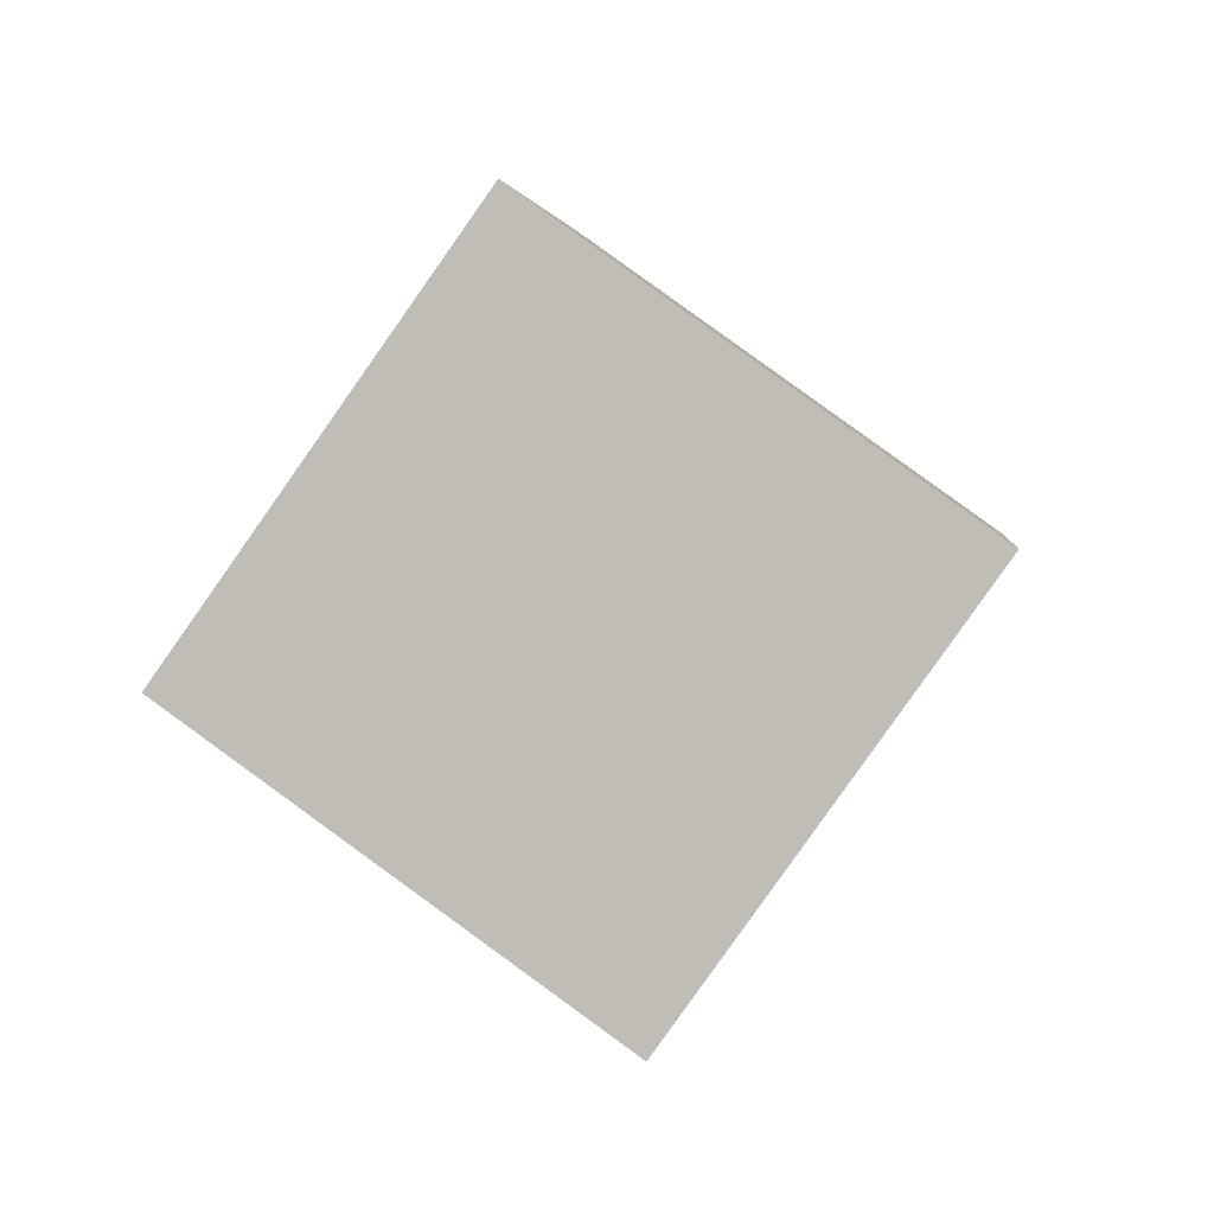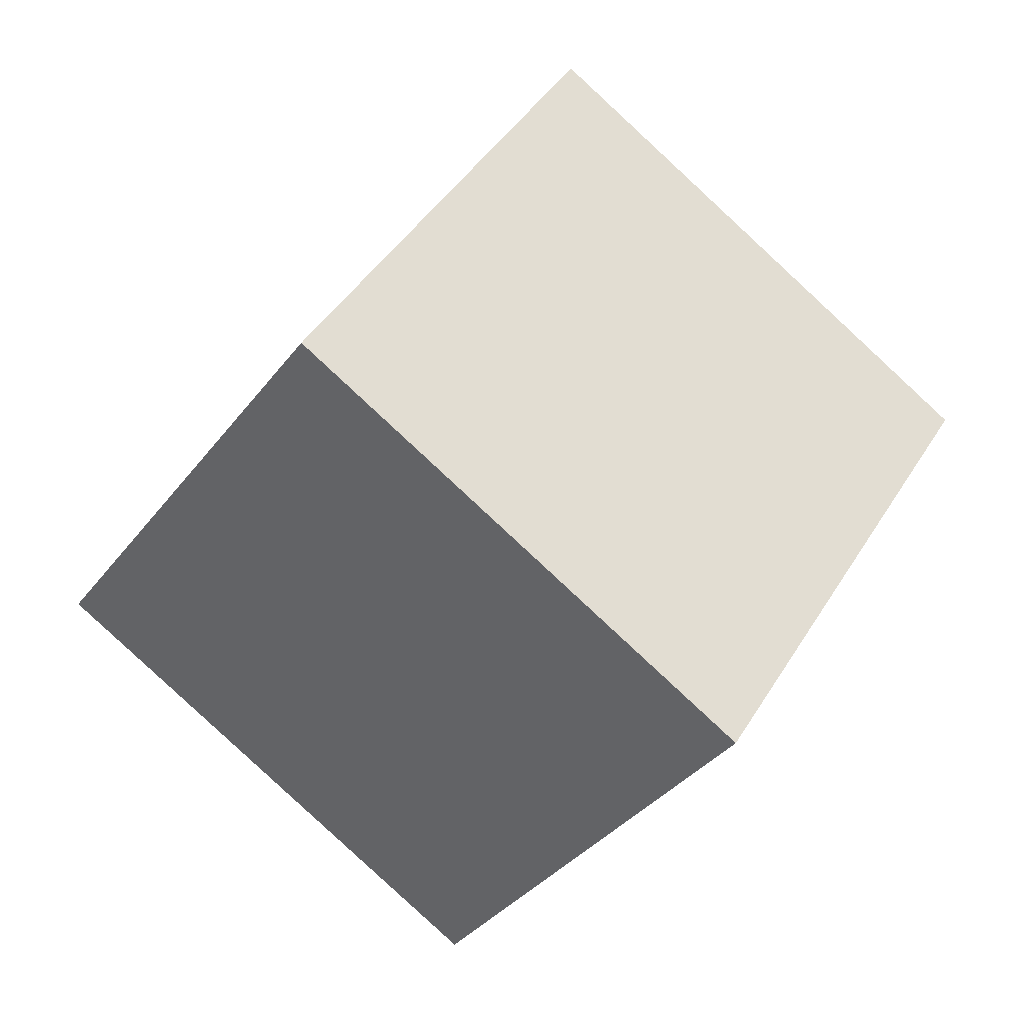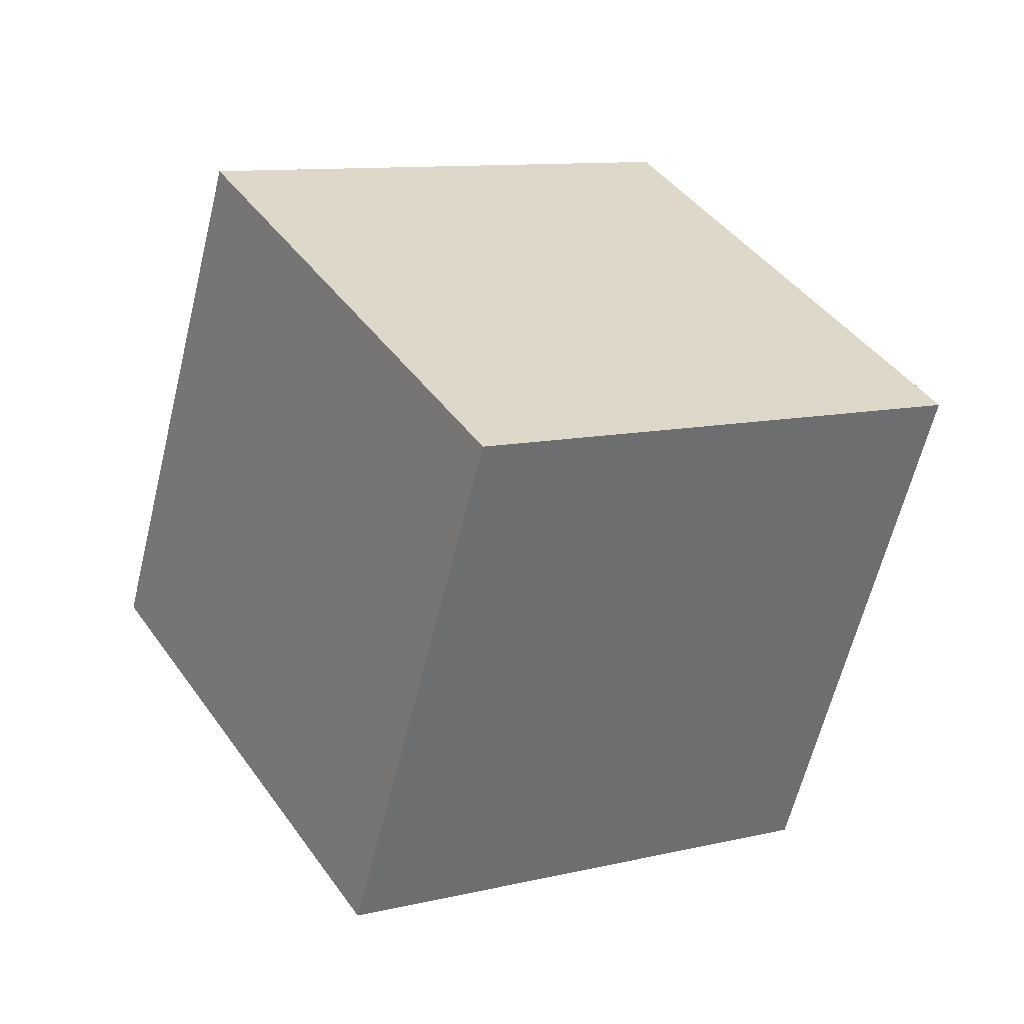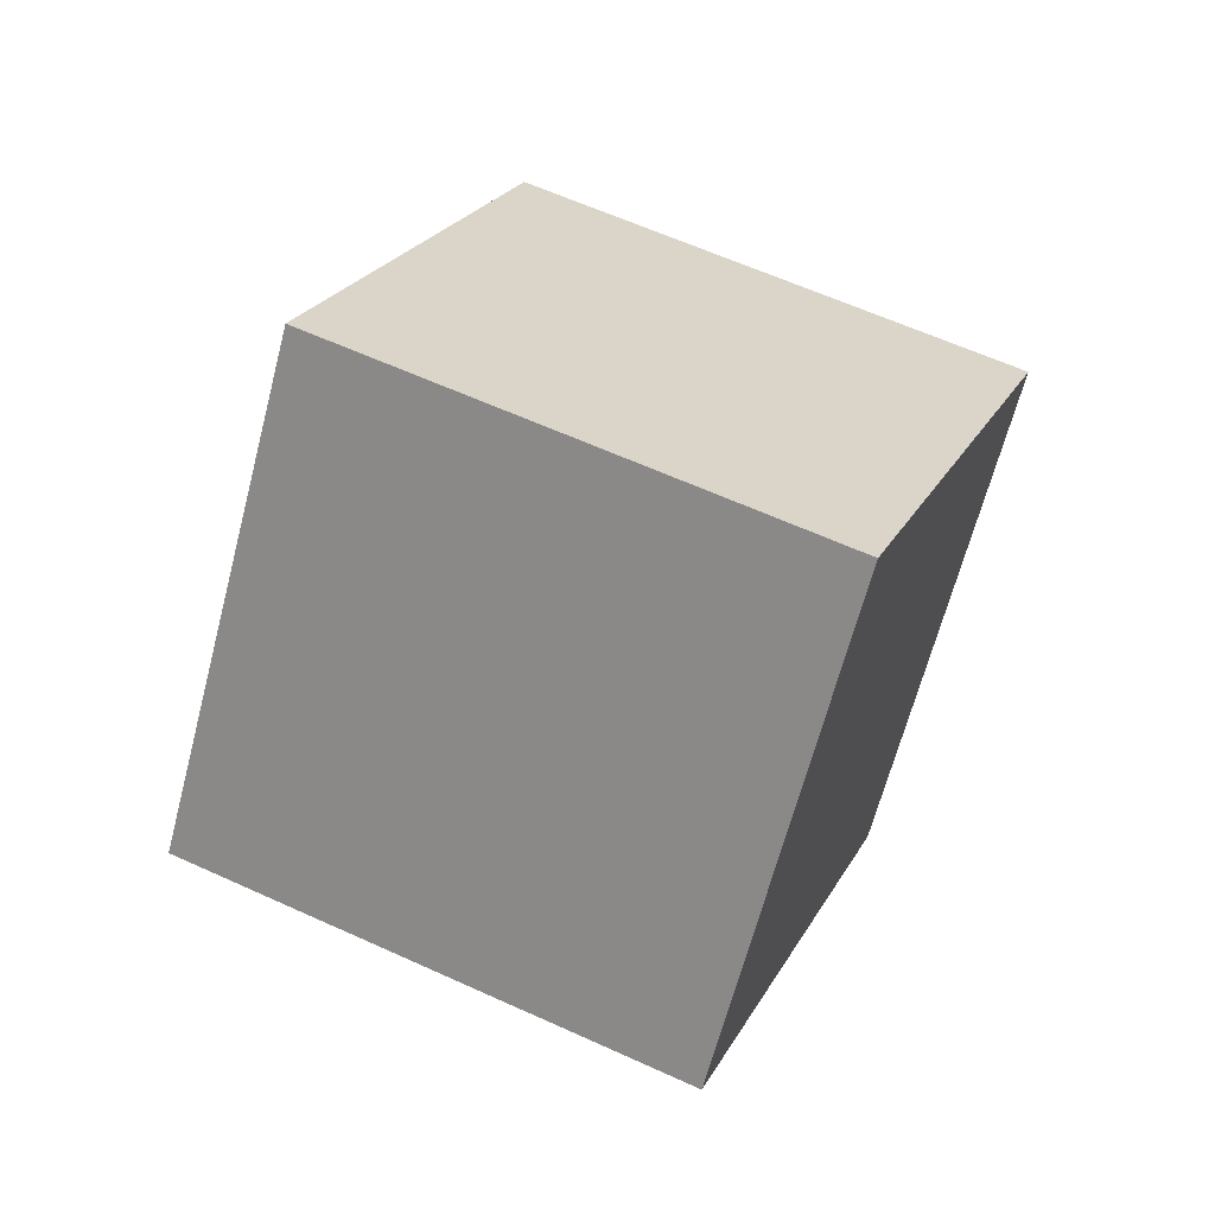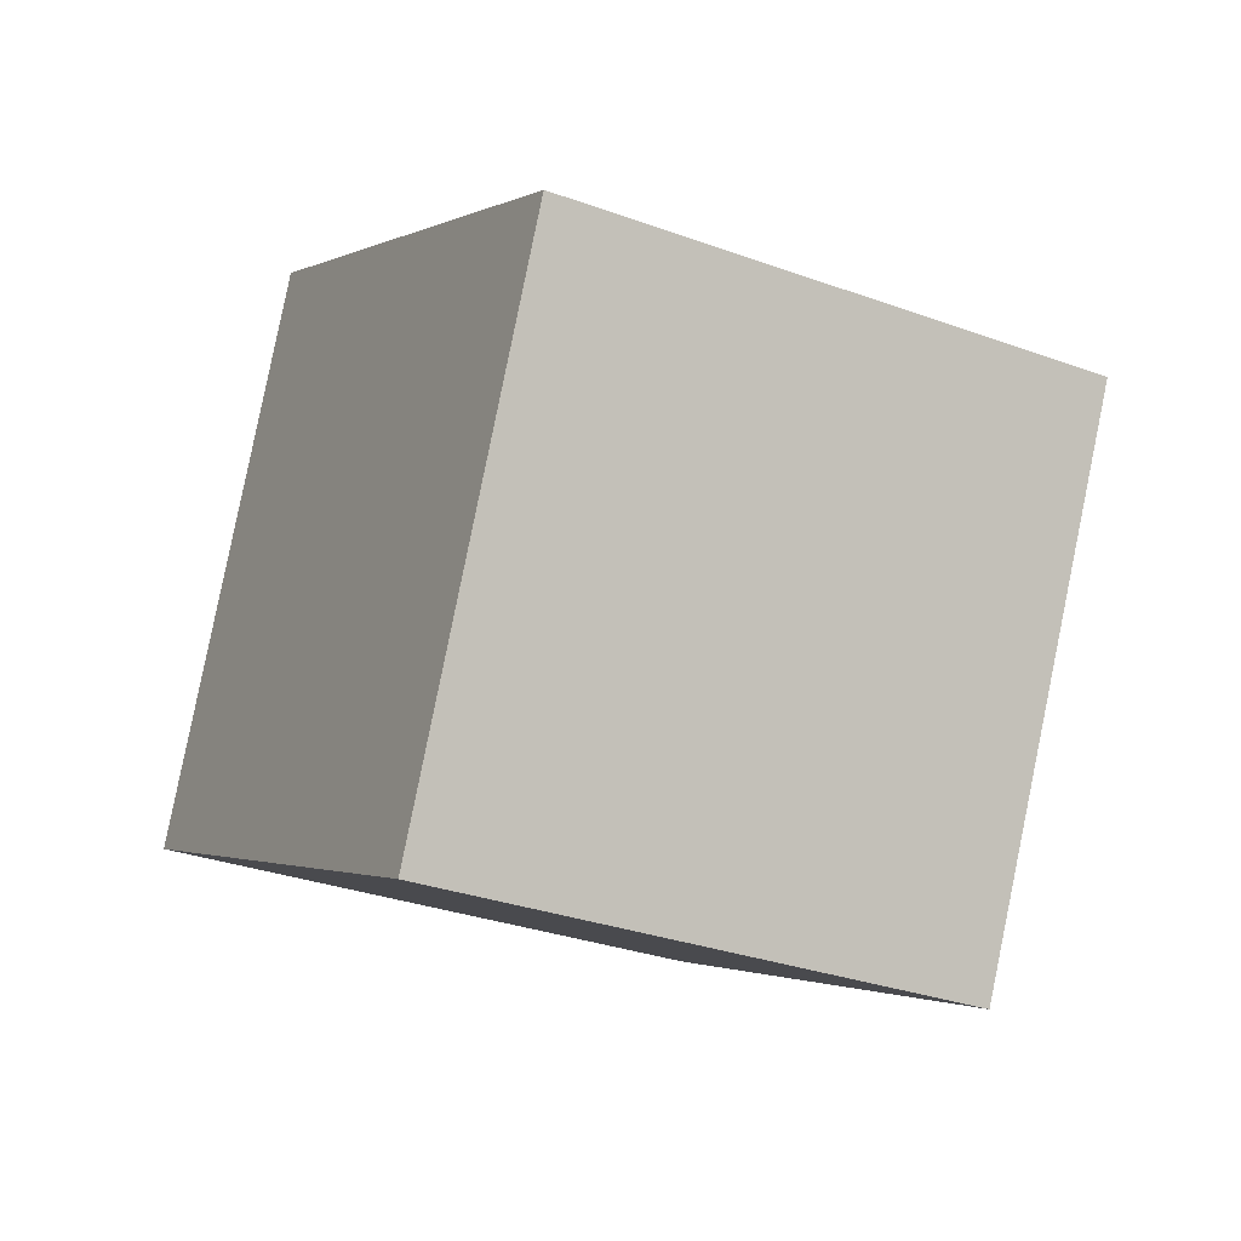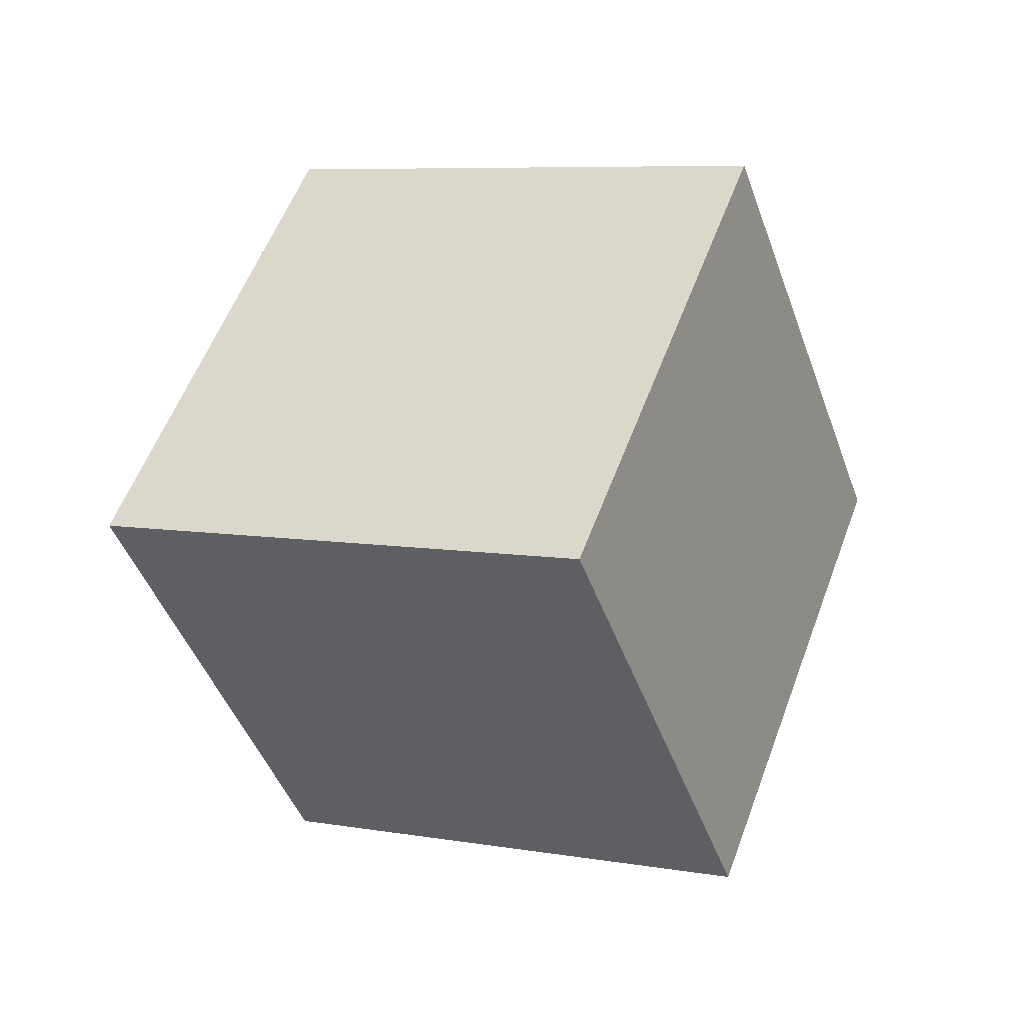
<metadata>
{"format":"obj","ext":"obj","renderer":"f3d","projection":"perspective","resolution":1024,"background":"white","views":[{"elev":-49.4,"azim":45.6,"up":"+Z"},{"elev":-36.5,"azim":33.5,"up":"+Y"},{"elev":-55.8,"azim":-130.3,"up":"+Y"},{"elev":-35.2,"azim":69.7,"up":"+Z"},{"elev":-35.8,"azim":123.8,"up":"+Y"},{"elev":-69.9,"azim":-177.4,"up":"+Z"}]}
</metadata>
<code>
v 10.21 -7.544 3.152
v 1.3 -6.891 -1.35
v 12.99 1.069 -1.101
v 4.081 1.722 -5.602
v 6.606 -2.505 11
v -2.3 -1.852 6.502
v 9.387 6.108 6.751
v 0.4811 6.761 2.25
f 2 4 1
f 5 2 1
f 1 4 3
f 3 5 1
f 2 8 4
f 6 2 5
f 6 8 2
f 4 8 3
f 7 5 3
f 3 8 7
f 7 6 5
f 8 6 7

</code>
